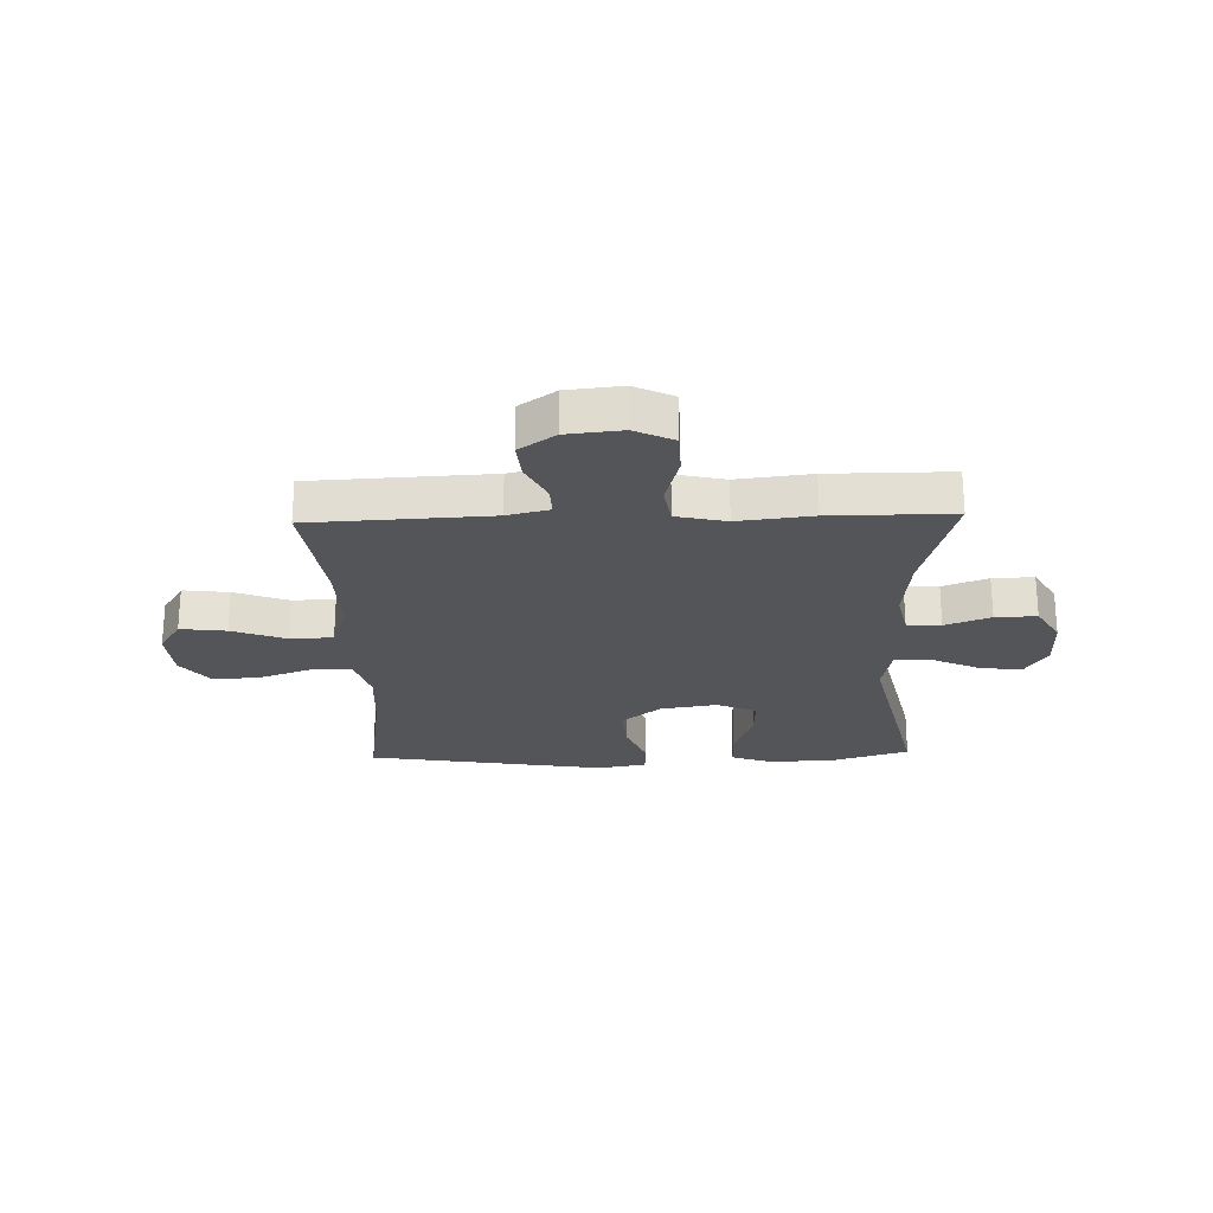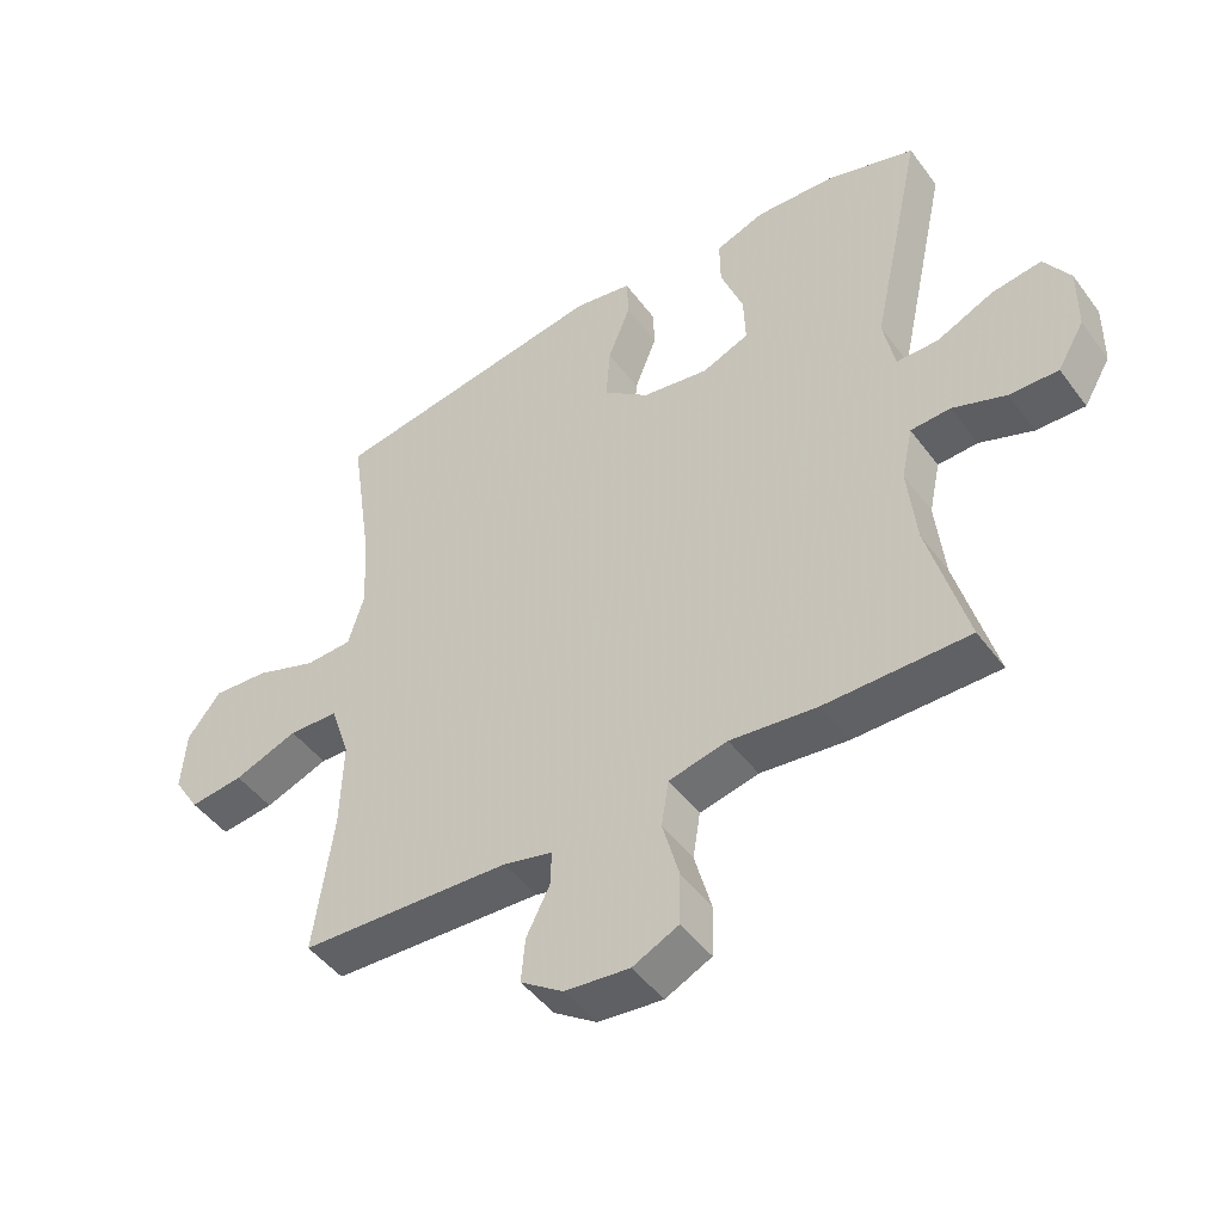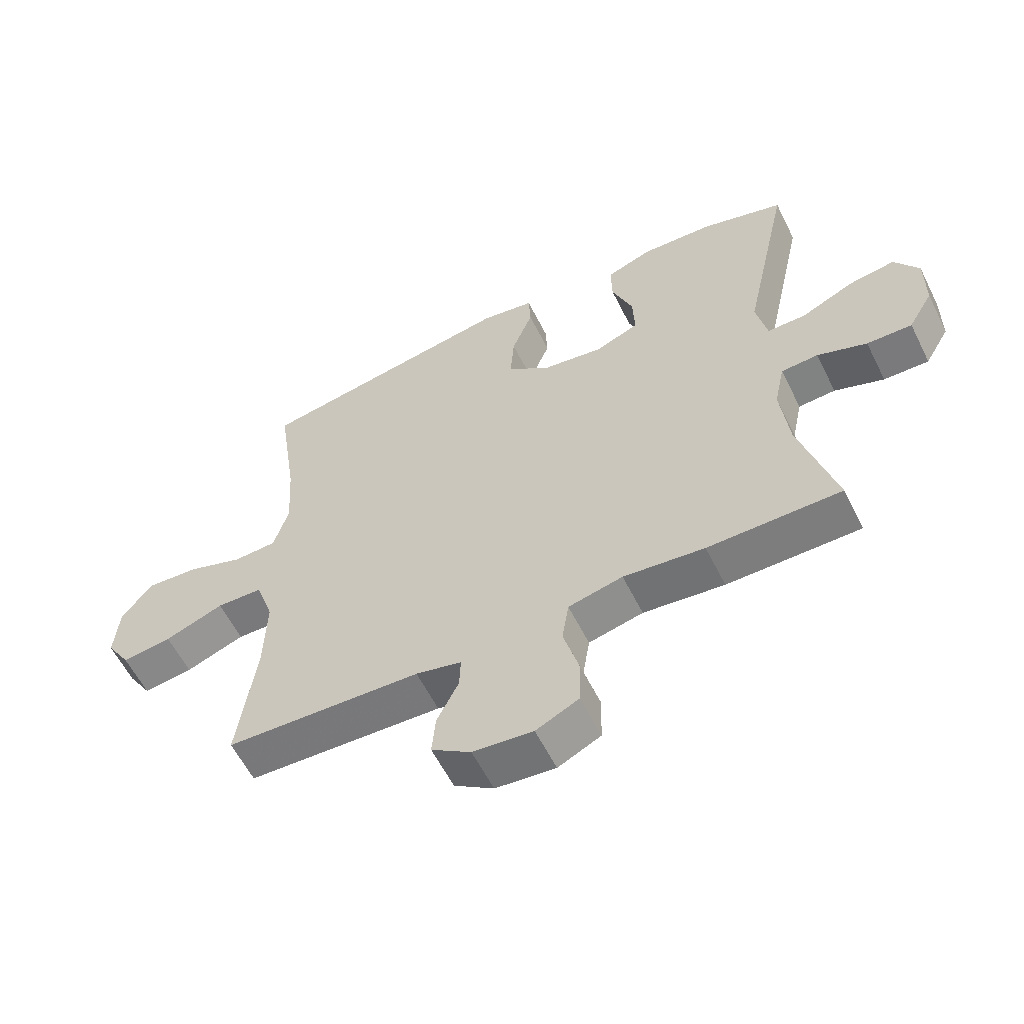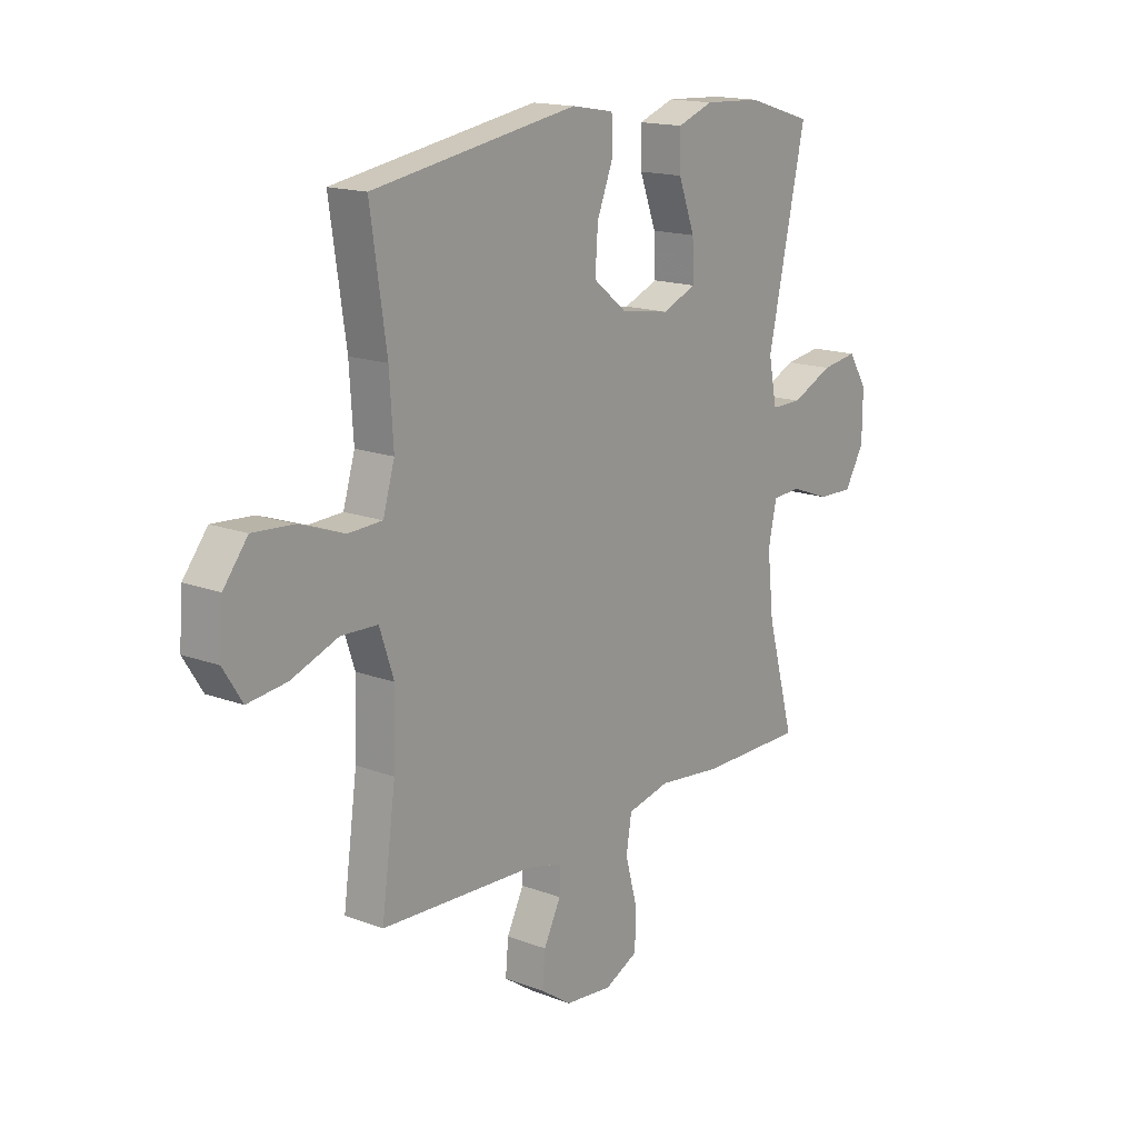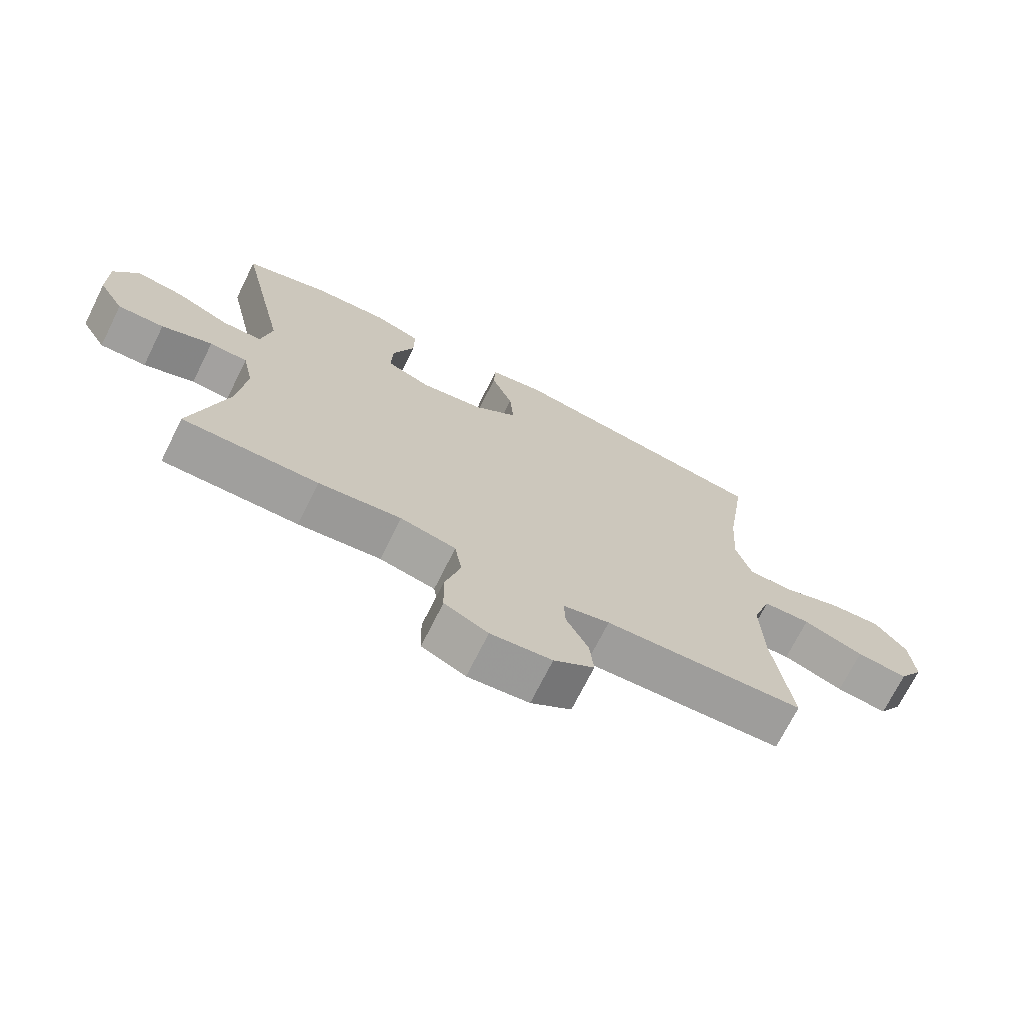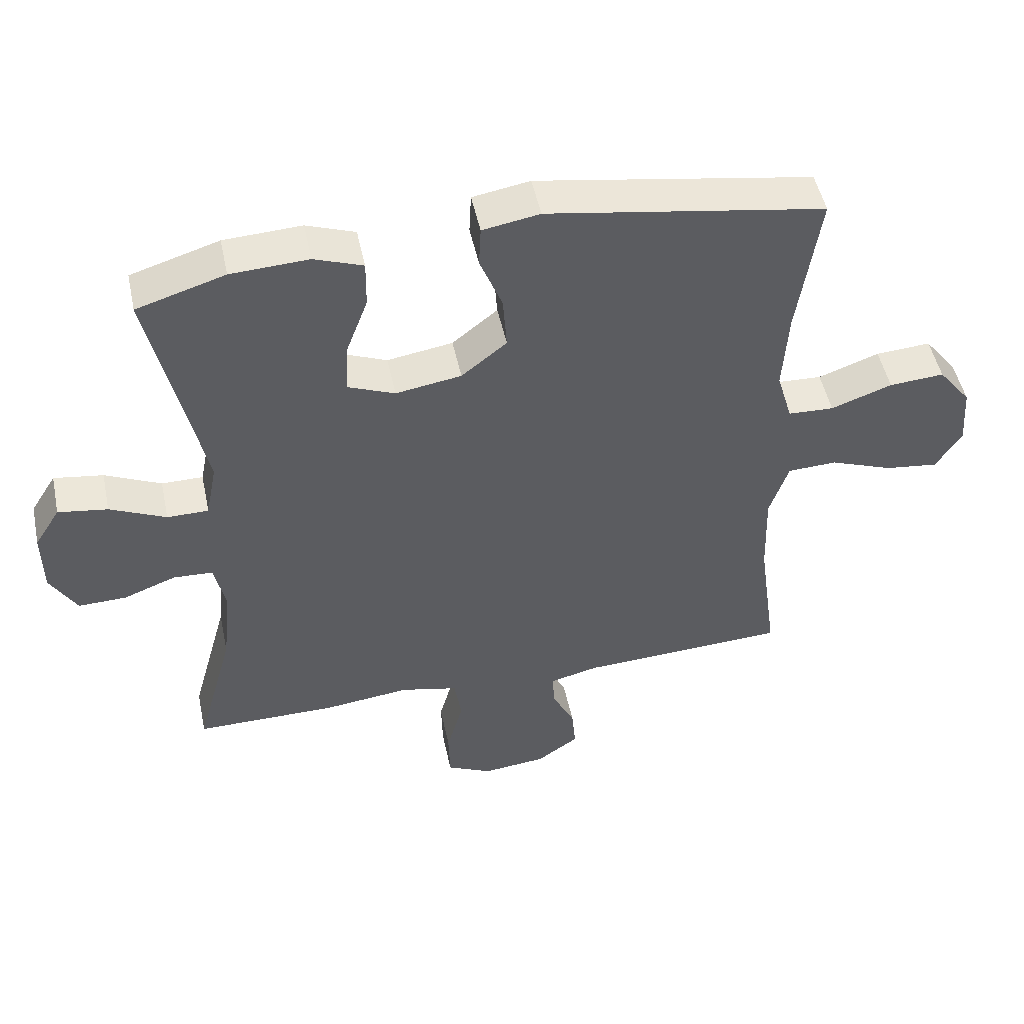
<metadata>
{"format":"obj","ext":"obj","renderer":"f3d","projection":"perspective","resolution":1024,"background":"white","views":[{"elev":-24.1,"azim":-178.2,"up":"+Y"},{"elev":-47.0,"azim":-145.4,"up":"+Z"},{"elev":-59.1,"azim":-153.5,"up":"+Z"},{"elev":16.1,"azim":127.8,"up":"+Z"},{"elev":-71.4,"azim":-26.5,"up":"+Z"},{"elev":49.5,"azim":-11.9,"up":"+Z"}]}
</metadata>
<code>
v -0.5 0.07 -0.5
v -0.443 0.07 -0.292
v -0.43 0.07 -0.17
v -0.447 0.07 -0.091
v -0.507 0.07 -0.088
v -0.587 0.07 -0.118
v -0.66 0.07 -0.12
v -0.7 0.07 -0.052
v -0.701 0.07 0.045
v -0.662 0.07 0.107
v -0.587 0.07 0.096
v -0.502 0.07 0.057
v -0.439 0.07 0.057
v -0.422 0.07 0.143
v -0.5 0.07 0.5
v -0.366 0.07 0.541
v -0.248 0.07 0.547
v -0.174 0.07 0.52
v -0.175 0.07 0.448
v -0.209 0.07 0.357
v -0.212 0.07 0.282
v -0.141 0.07 0.253
v -0.041 0.07 0.269
v 0.028 0.07 0.324
v 0.022 0.07 0.407
v -0.012 0.07 0.493
v -0.009 0.07 0.555
v 0.078 0.07 0.57
v 0.5 0.07 0.5
v 0.467 0.07 0.276
v 0.459 0.07 0.151
v 0.483 0.07 0.07
v 0.553 0.07 0.067
v 0.646 0.07 0.1
v 0.73 0.07 0.106
v 0.78 0.07 0.042
v 0.787 0.07 -0.05
v 0.748 0.07 -0.112
v 0.667 0.07 -0.102
v 0.571 0.07 -0.066
v 0.496 0.07 -0.069
v 0.467 0.07 -0.156
v 0.471 0.07 -0.289
v 0.5 0.07 -0.5
v 0.183 0.07 -0.515
v 0.109 0.07 -0.533
v 0.111 0.07 -0.585
v 0.146 0.07 -0.655
v 0.152 0.07 -0.721
v 0.088 0.07 -0.765
v -0.009 0.07 -0.775
v -0.078 0.07 -0.742
v -0.08 0.07 -0.665
v -0.055 0.07 -0.574
v -0.066 0.07 -0.505
v -0.154 0.07 -0.485
v -0.285 0.07 -0.5
v -0.5 0 -0.5
v -0.443 0 -0.292
v -0.43 0 -0.17
v -0.447 0 -0.091
v -0.507 0 -0.088
v -0.587 0 -0.118
v -0.66 0 -0.12
v -0.7 0 -0.052
v -0.701 0 0.045
v -0.662 0 0.107
v -0.587 0 0.096
v -0.502 0 0.057
v -0.439 0 0.057
v -0.422 0 0.143
v -0.5 0 0.5
v -0.366 0 0.541
v -0.248 0 0.547
v -0.174 0 0.52
v -0.175 0 0.448
v -0.209 0 0.357
v -0.212 0 0.282
v -0.141 0 0.253
v -0.041 0 0.269
v 0.028 0 0.324
v 0.022 0 0.407
v -0.012 0 0.493
v -0.009 0 0.555
v 0.078 0 0.57
v 0.5 0 0.5
v 0.467 0 0.276
v 0.459 0 0.151
v 0.483 0 0.07
v 0.553 0 0.067
v 0.646 0 0.1
v 0.73 0 0.106
v 0.78 0 0.042
v 0.787 0 -0.05
v 0.748 0 -0.112
v 0.667 0 -0.102
v 0.571 0 -0.066
v 0.496 0 -0.069
v 0.467 0 -0.156
v 0.471 0 -0.289
v 0.5 0 -0.5
v 0.183 0 -0.515
v 0.109 0 -0.533
v 0.111 0 -0.585
v 0.146 0 -0.655
v 0.152 0 -0.721
v 0.088 0 -0.765
v -0.009 0 -0.775
v -0.078 0 -0.742
v -0.08 0 -0.665
v -0.055 0 -0.574
v -0.066 0 -0.505
v -0.154 0 -0.485
v -0.285 0 -0.5
f 56 57 1 2
f 55 56 2 3
f 52 53 54
f 51 52 54
f 50 51 54
f 49 50 54
f 48 49 54
f 47 48 54
f 46 47 54 55
f 55 3 4
f 46 55 4
f 45 46 4
f 43 44 45 4
f 38 39 40
f 37 38 40
f 36 37 40
f 35 36 40
f 34 35 40
f 33 34 40
f 32 33 40 41
f 31 32 41 42
f 28 29 30
f 27 28 30
f 26 27 30
f 25 26 30
f 24 25 30 31
f 23 24 31 42
f 18 19 20
f 17 18 20
f 16 17 20
f 15 16 20
f 14 15 20
f 13 14 20 21
f 10 11 12
f 9 10 12
f 8 9 12
f 7 8 12
f 6 7 12
f 5 6 12
f 4 5 12 13
f 43 4 13
f 42 43 13
f 23 42 13
f 22 23 13
f 13 21 22
f 59 58 114 113
f 60 59 113 112
f 111 110 109
f 111 109 108
f 111 108 107
f 111 107 106
f 111 106 105
f 111 105 104
f 112 111 104 103
f 61 60 112
f 61 112 103
f 61 103 102
f 61 102 101 100
f 97 96 95
f 97 95 94
f 97 94 93
f 97 93 92
f 97 92 91
f 97 91 90
f 98 97 90 89
f 99 98 89 88
f 87 86 85
f 87 85 84
f 87 84 83
f 87 83 82
f 88 87 82 81
f 99 88 81 80
f 77 76 75
f 77 75 74
f 77 74 73
f 77 73 72
f 77 72 71
f 78 77 71 70
f 69 68 67
f 69 67 66
f 69 66 65
f 69 65 64
f 69 64 63
f 69 63 62
f 70 69 62 61
f 70 61 100
f 70 100 99
f 70 99 80
f 70 80 79
f 79 78 70
f 1 58 59 2
f 2 59 60 3
f 3 60 61 4
f 4 61 62 5
f 5 62 63 6
f 6 63 64 7
f 7 64 65 8
f 8 65 66 9
f 9 66 67 10
f 10 67 68 11
f 11 68 69 12
f 12 69 70 13
f 13 70 71 14
f 14 71 72 15
f 15 72 73 16
f 16 73 74 17
f 17 74 75 18
f 18 75 76 19
f 19 76 77 20
f 20 77 78 21
f 21 78 79 22
f 22 79 80 23
f 23 80 81 24
f 24 81 82 25
f 25 82 83 26
f 26 83 84 27
f 27 84 85 28
f 28 85 86 29
f 29 86 87 30
f 30 87 88 31
f 31 88 89 32
f 32 89 90 33
f 33 90 91 34
f 34 91 92 35
f 35 92 93 36
f 36 93 94 37
f 37 94 95 38
f 38 95 96 39
f 39 96 97 40
f 40 97 98 41
f 41 98 99 42
f 42 99 100 43
f 43 100 101 44
f 44 101 102 45
f 45 102 103 46
f 46 103 104 47
f 47 104 105 48
f 48 105 106 49
f 49 106 107 50
f 50 107 108 51
f 51 108 109 52
f 52 109 110 53
f 53 110 111 54
f 54 111 112 55
f 55 112 113 56
f 56 113 114 57
f 57 114 58 1

</code>
